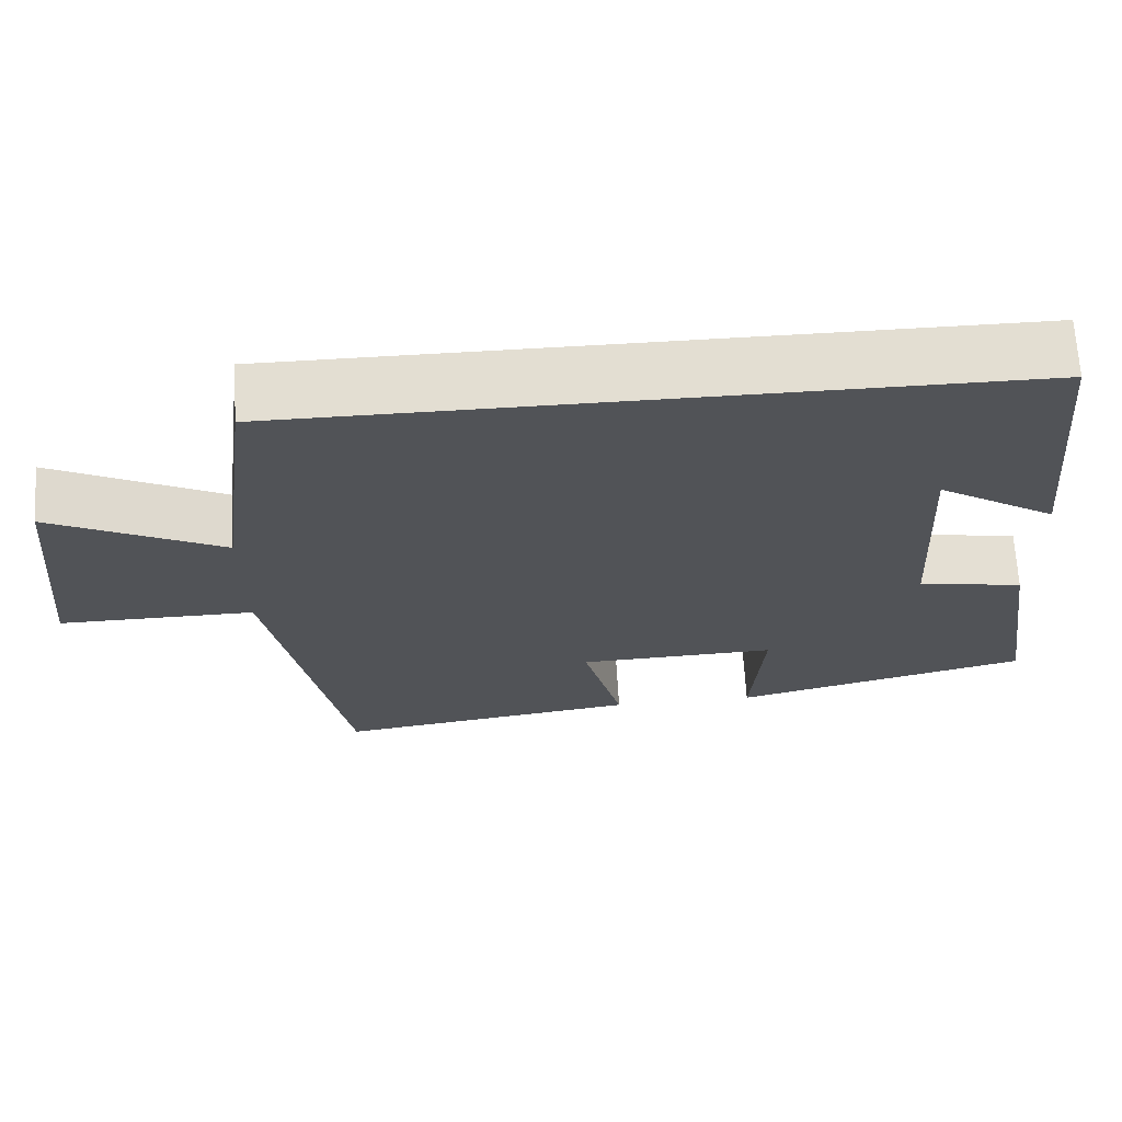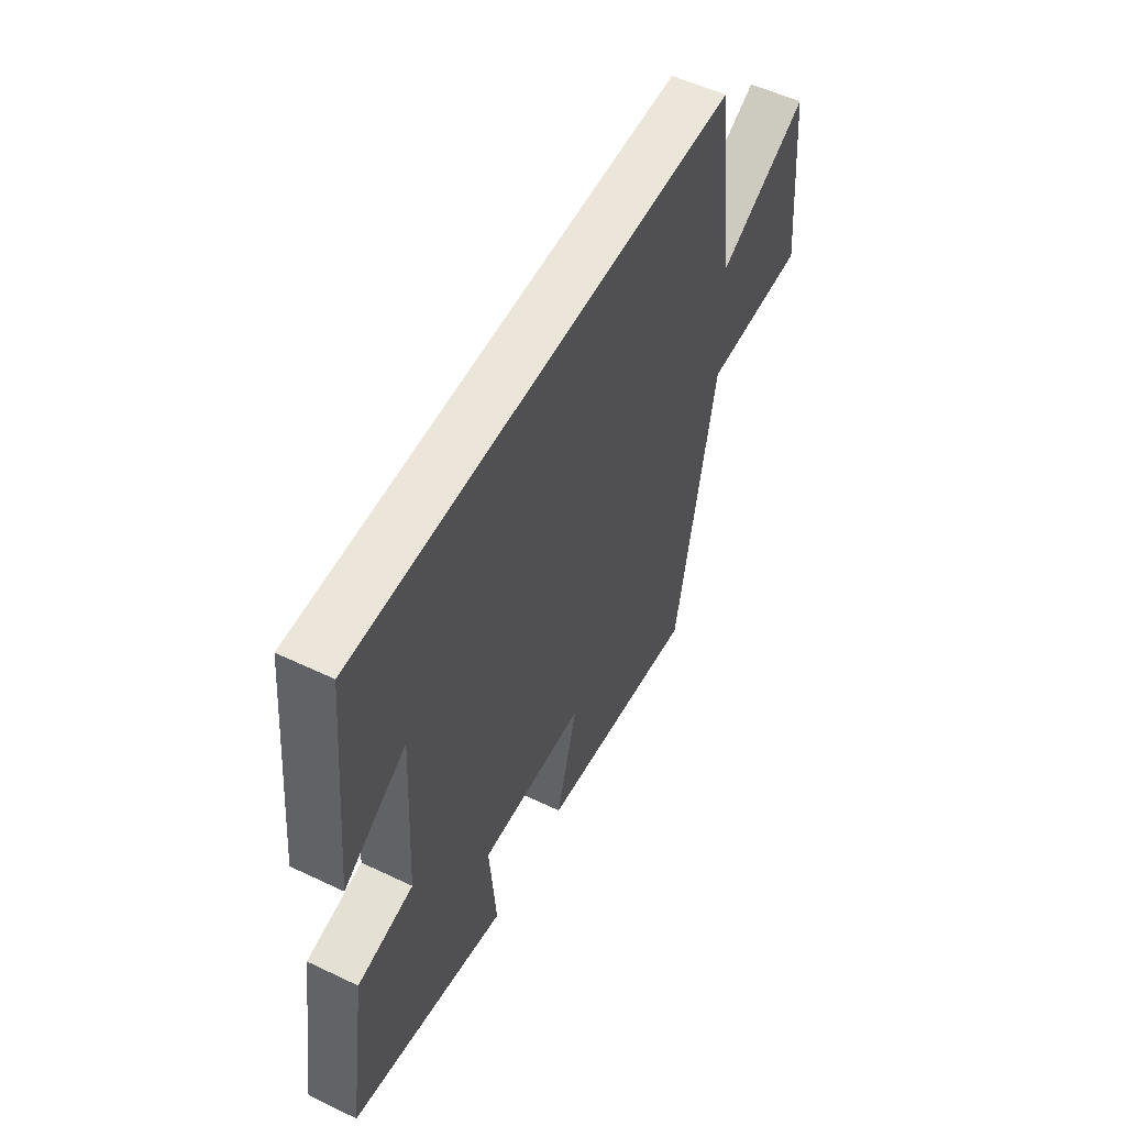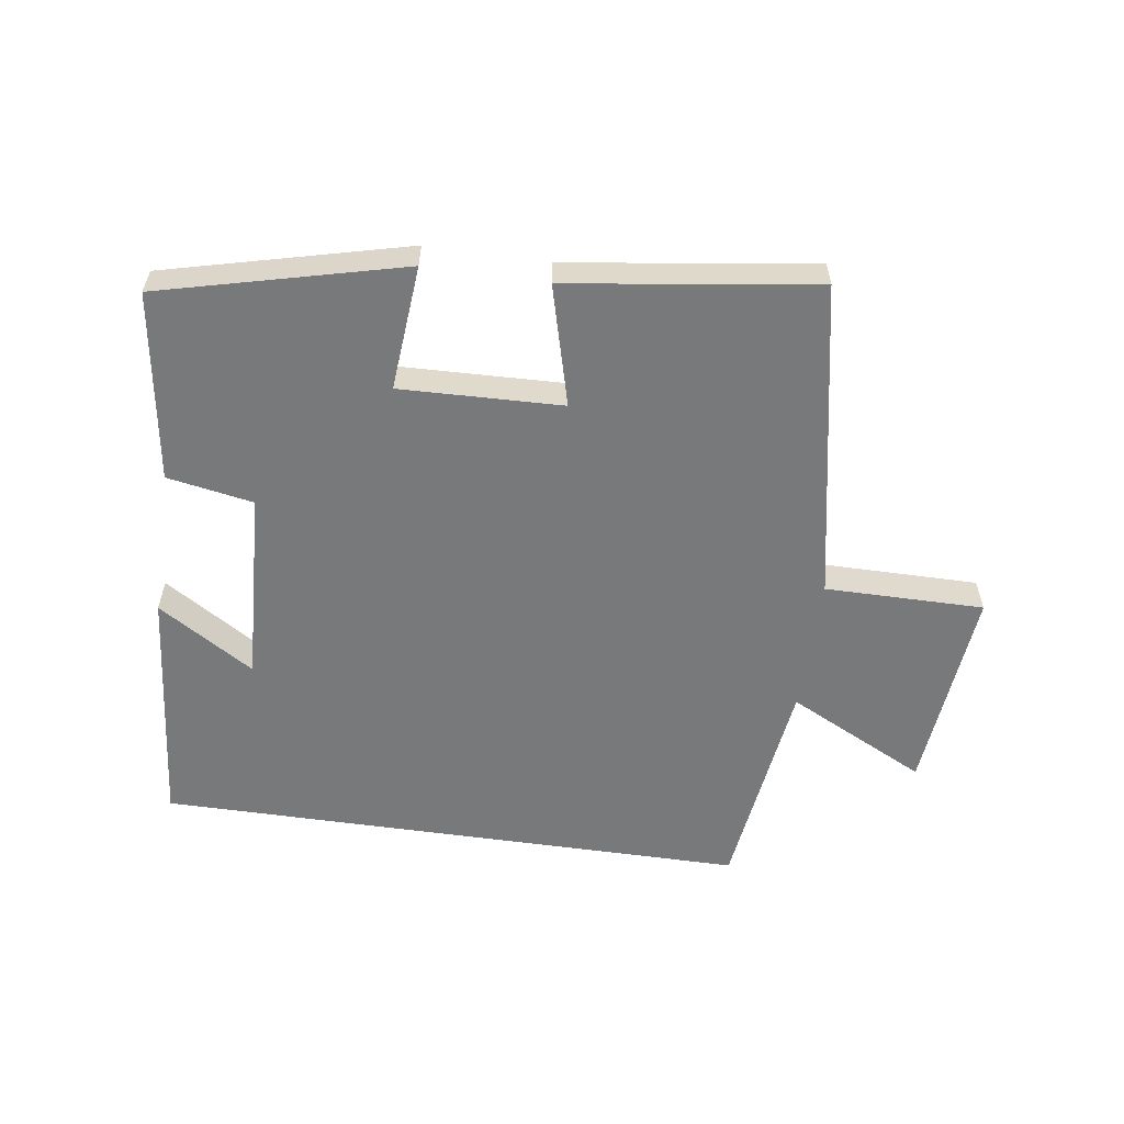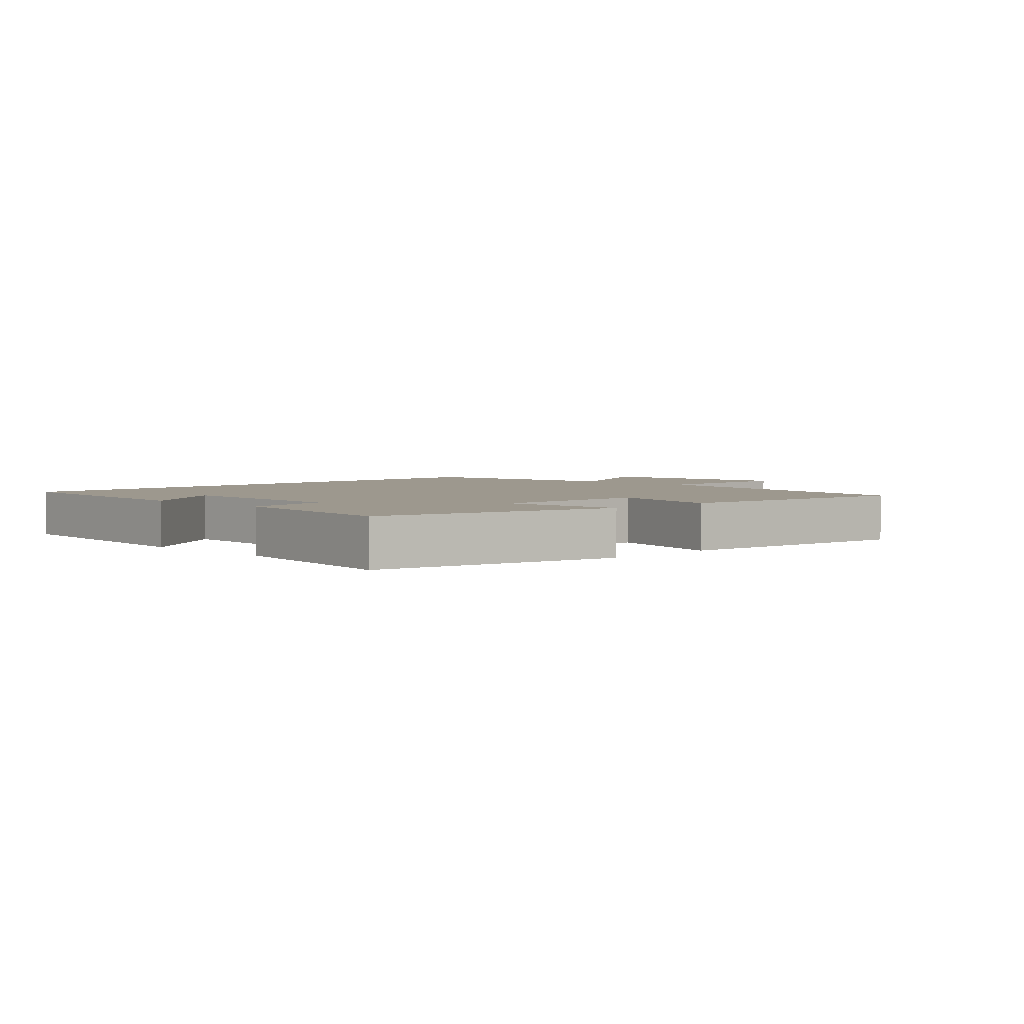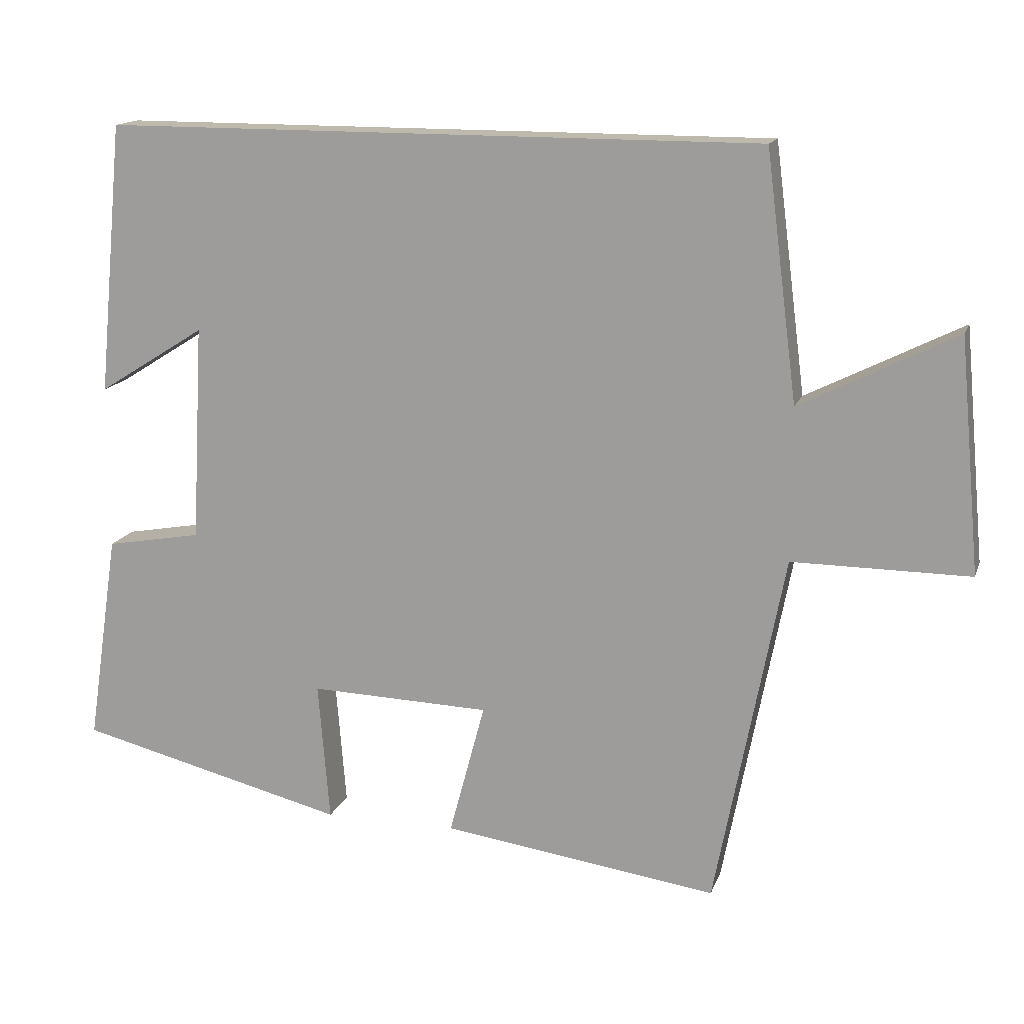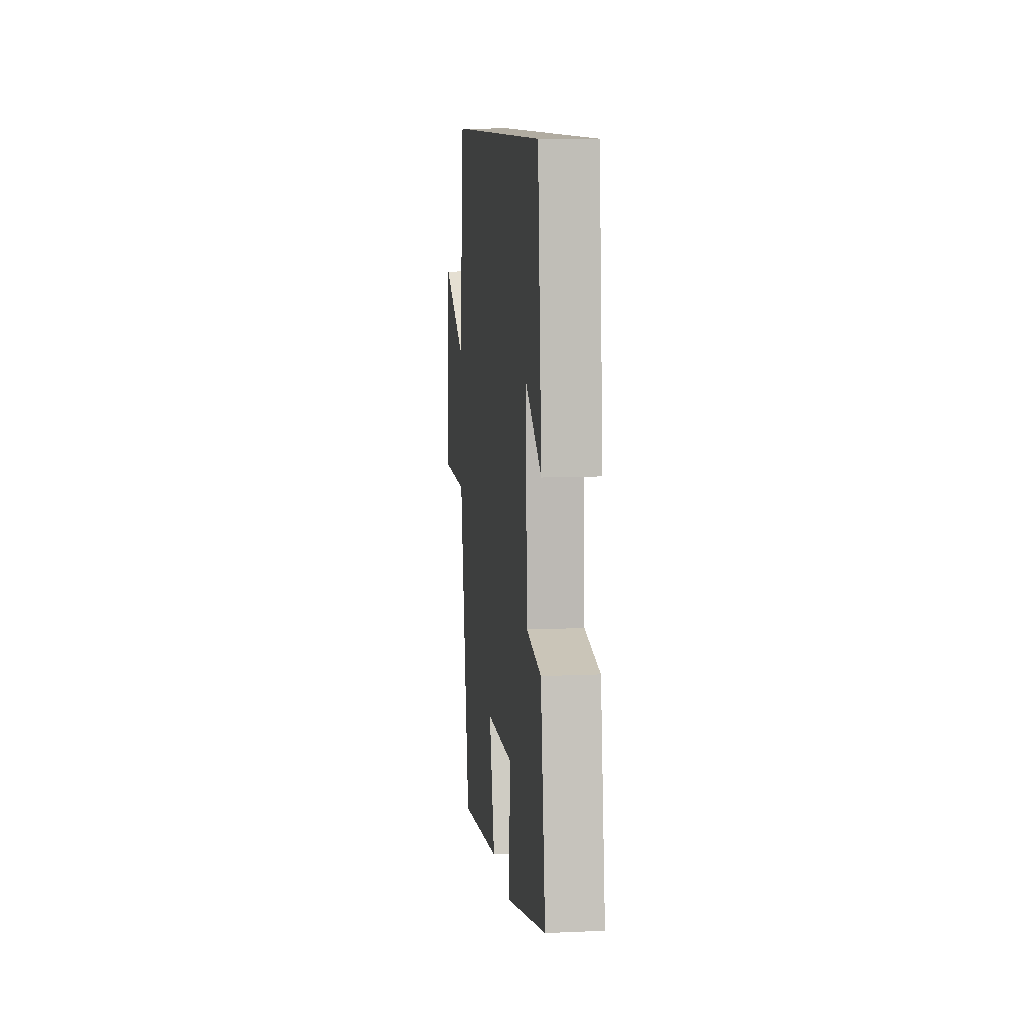
<metadata>
{"format":"obj","ext":"obj","renderer":"f3d","projection":"perspective","resolution":1024,"background":"white","views":[{"elev":67.5,"azim":-3.4,"up":"+Z"},{"elev":54.3,"azim":116.9,"up":"+Z"},{"elev":-57.7,"azim":171.8,"up":"+Y"},{"elev":3.2,"azim":134.8,"up":"+Y"},{"elev":15.0,"azim":-164.0,"up":"+Z"},{"elev":10.2,"azim":83.5,"up":"+Z"}]}
</metadata>
<code>
v -0.404 0.07 -0.554
v -0.5 0.07 -0.058
v -0.747 0.07 -0.059
v -0.717 0.07 0.265
v -0.5 0.07 0.156
v -0.456 0.07 0.5
v 0.464 0.07 0.5
v 0.5 0.07 0.121
v 0.35 0.07 0.215
v 0.366 0.07 -0.087
v 0.5 0.07 -0.111
v 0.544 0.07 -0.406
v 0.167 0.07 -0.5
v 0.183 0.07 -0.305
v -0.069 0.07 -0.313
v -0.019 0.07 -0.5
v -0.404 0 -0.554
v -0.5 0 -0.058
v -0.747 0 -0.059
v -0.717 0 0.265
v -0.5 0 0.156
v -0.456 0 0.5
v 0.464 0 0.5
v 0.5 0 0.121
v 0.35 0 0.215
v 0.366 0 -0.087
v 0.5 0 -0.111
v 0.544 0 -0.406
v 0.167 0 -0.5
v 0.183 0 -0.305
v -0.069 0 -0.313
v -0.019 0 -0.5
f 15 16 1 2
f 14 15 2
f 11 12 13 14
f 10 11 14 2
f 9 10 2
f 7 8 9
f 5 6 7 9
f 5 9 2 3
f 3 4 5
f 18 17 32 31
f 18 31 30
f 30 29 28 27
f 18 30 27 26
f 18 26 25
f 25 24 23
f 25 23 22 21
f 19 18 25 21
f 21 20 19
f 1 17 18 2
f 2 18 19 3
f 3 19 20 4
f 4 20 21 5
f 5 21 22 6
f 6 22 23 7
f 7 23 24 8
f 8 24 25 9
f 9 25 26 10
f 10 26 27 11
f 11 27 28 12
f 12 28 29 13
f 13 29 30 14
f 14 30 31 15
f 15 31 32 16
f 16 32 17 1

</code>
